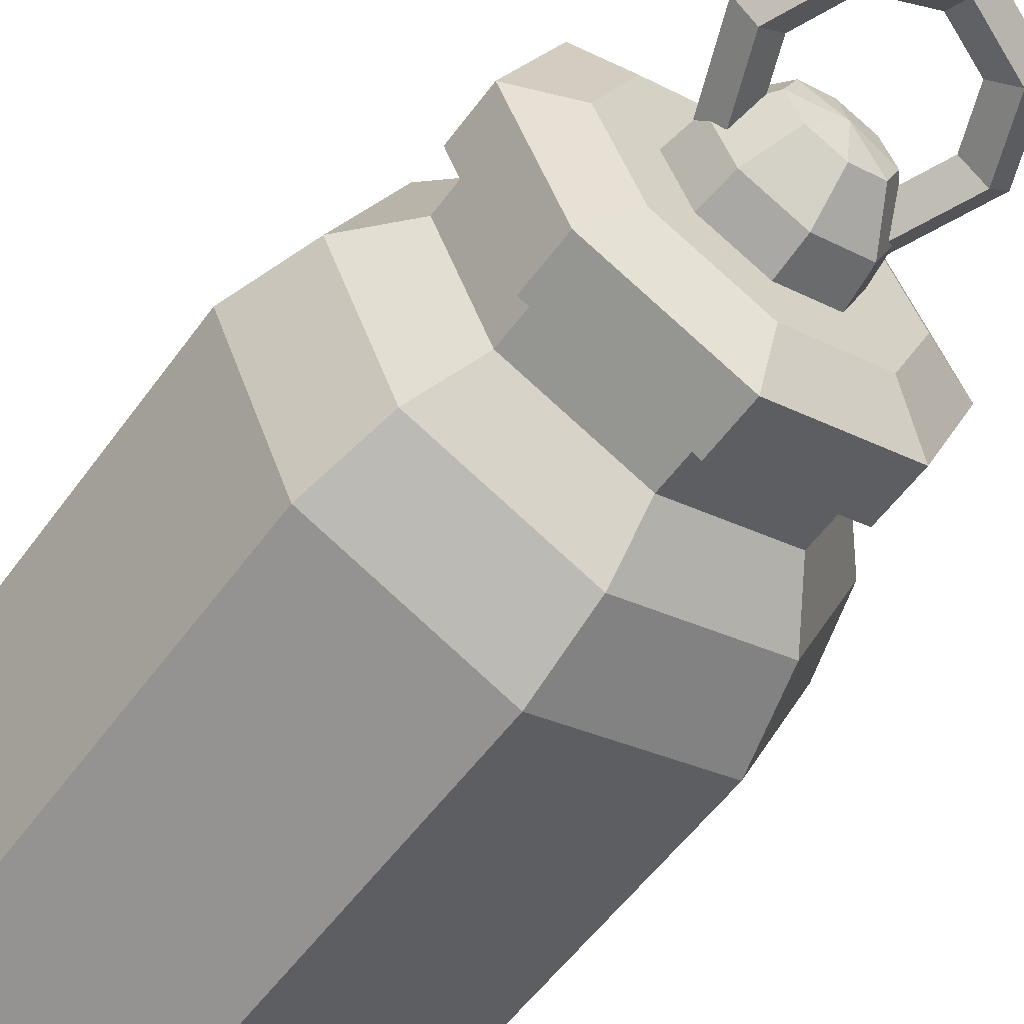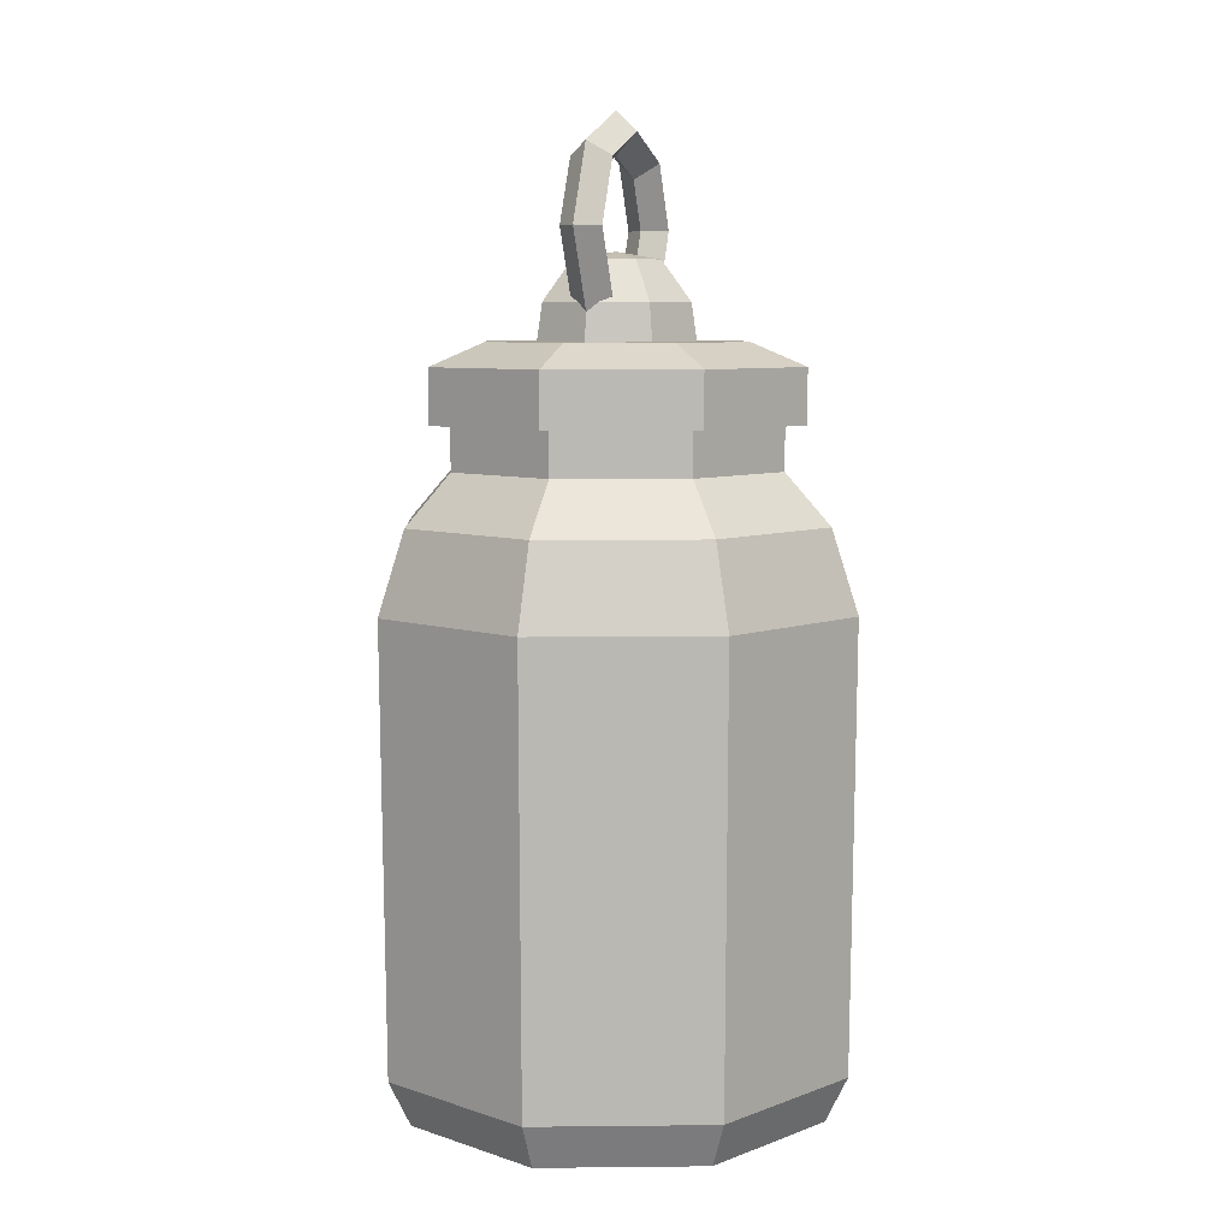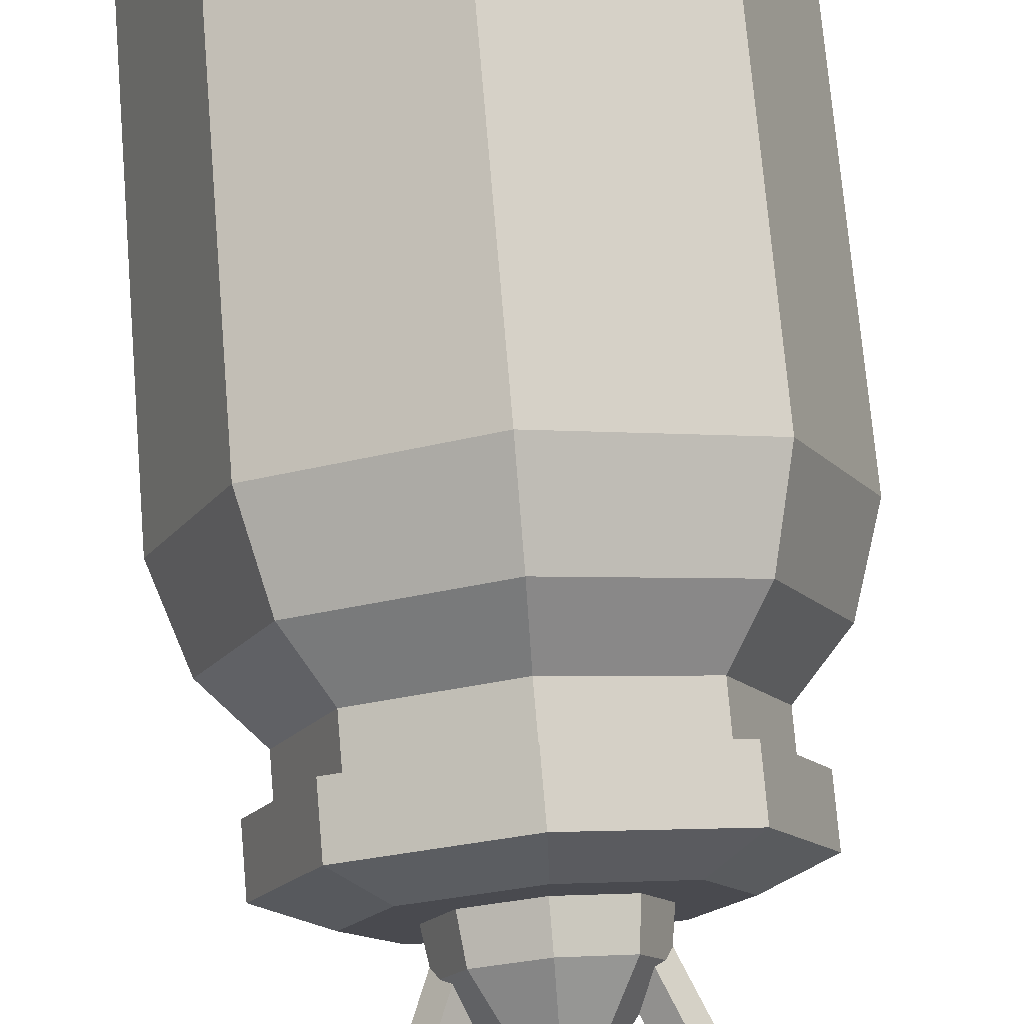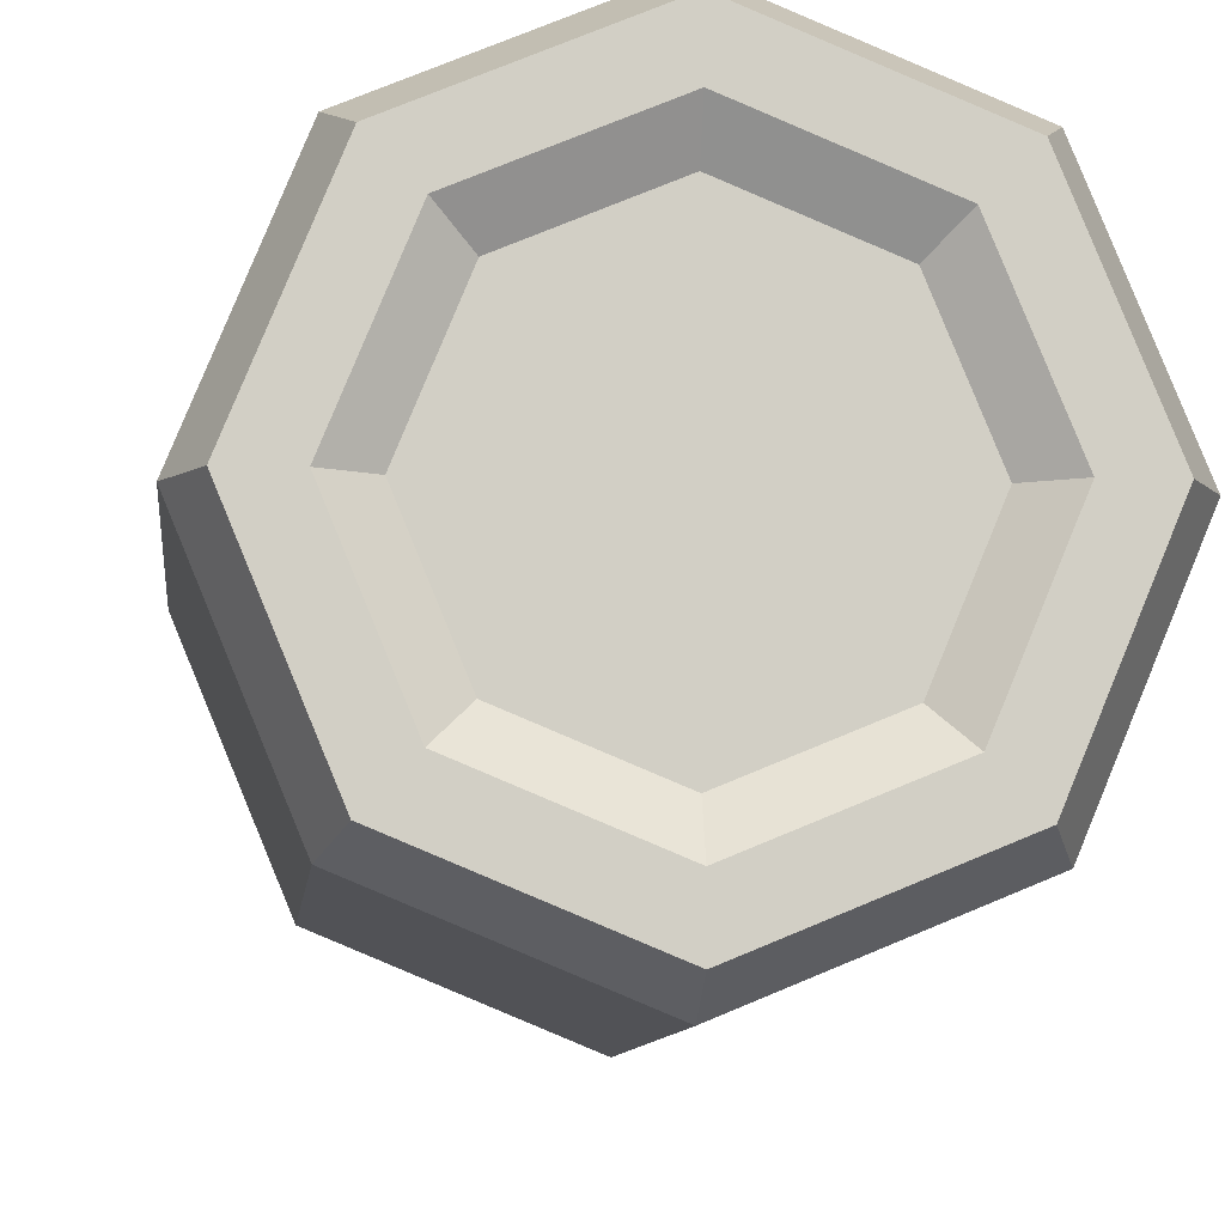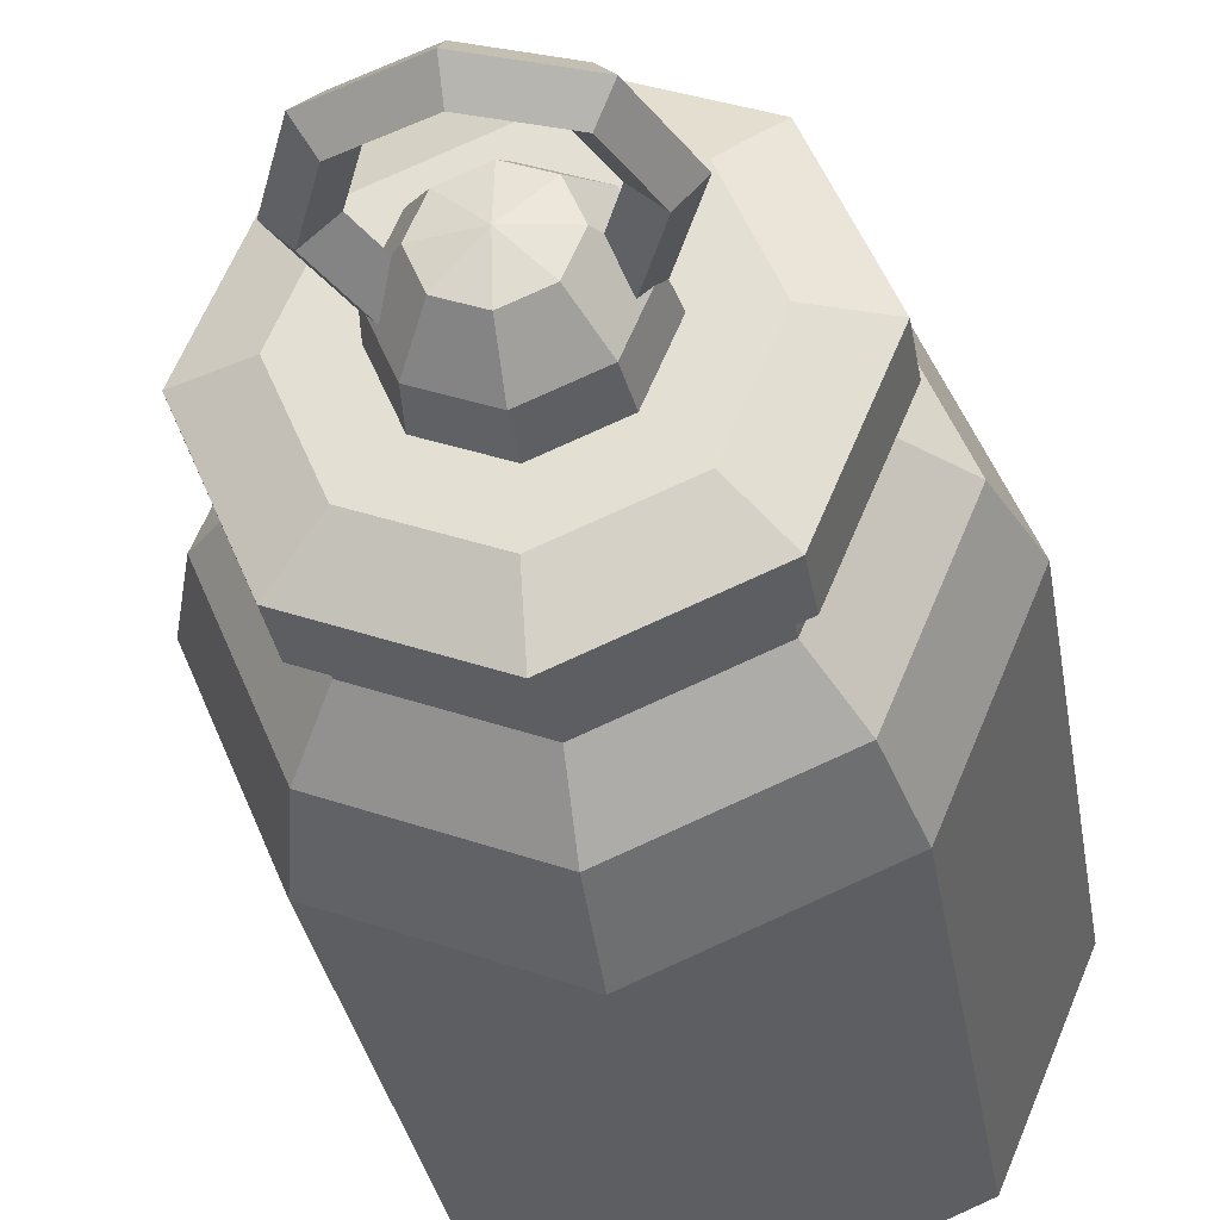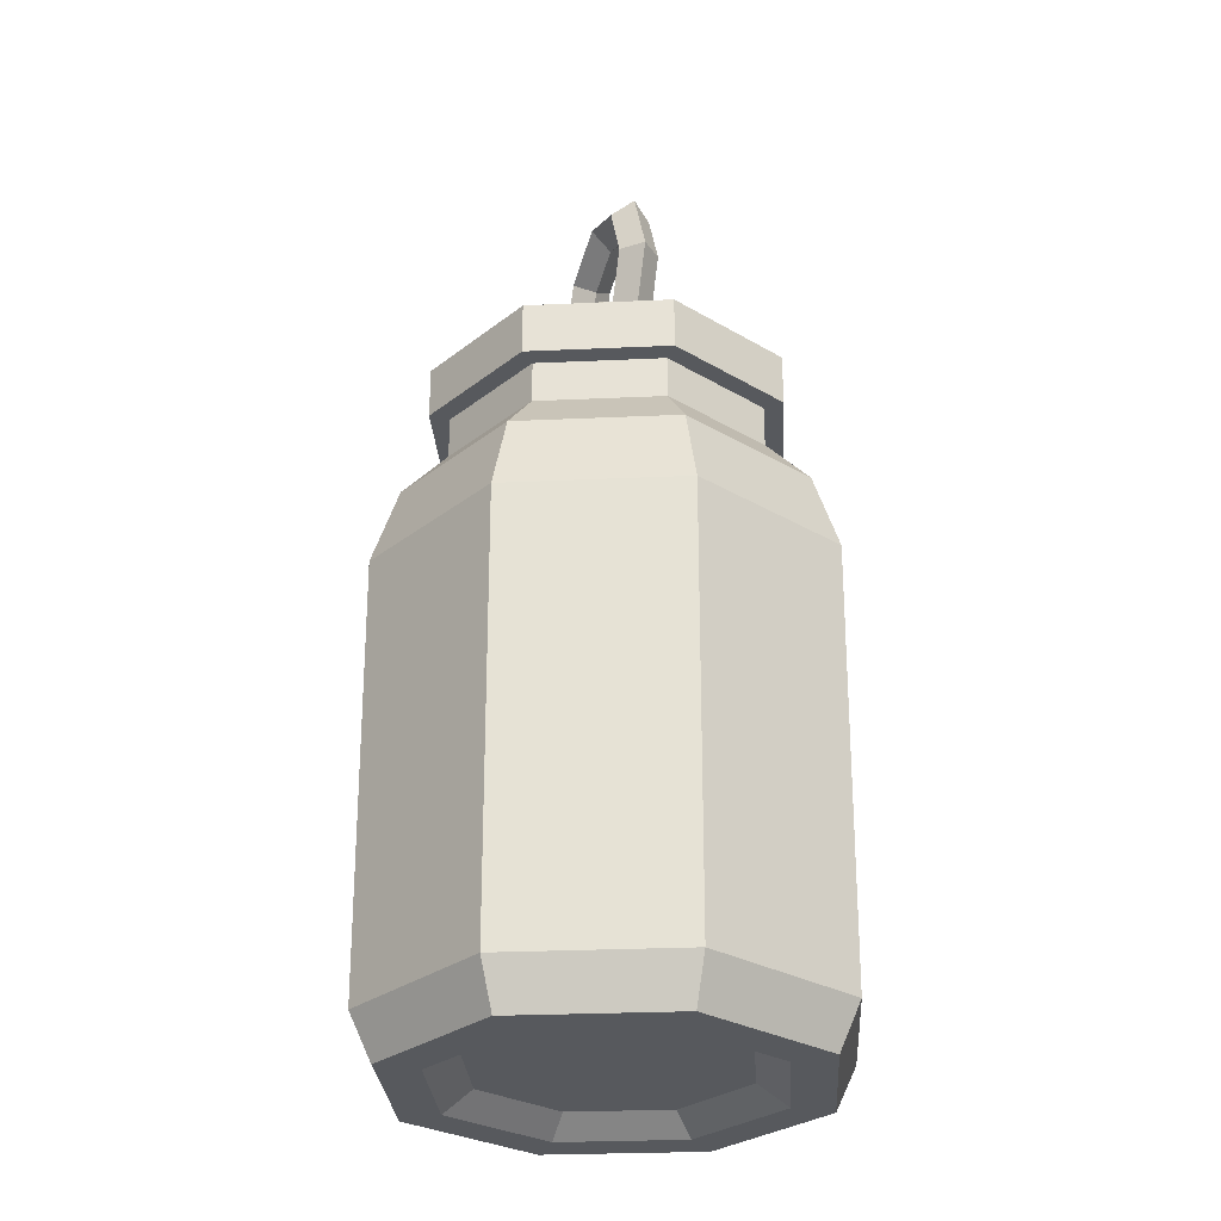
<metadata>
{"format":"obj","ext":"obj","renderer":"f3d","projection":"perspective","resolution":1024,"background":"white","views":[{"elev":-58.7,"azim":143.6,"up":"+Z"},{"elev":7.3,"azim":110.8,"up":"+Y"},{"elev":76.0,"azim":175.1,"up":"+Z"},{"elev":-7.3,"azim":-4.8,"up":"+Z"},{"elev":-32.5,"azim":-170.6,"up":"+Z"},{"elev":-29.1,"azim":-108.7,"up":"+Y"}]}
</metadata>
<code>
v 7.473 21.44 -7.473
v 0 21.44 -10.57
v -7.473 21.44 -7.473
v -10.57 21.44 -2e-06
v -7.473 21.44 7.473
v 0 21.44 10.57
v 7.473 21.44 7.473
v 10.57 21.44 -2e-06
v 6.638 0 -6.638
v 0 0 -9.388
v -6.638 0 -6.638
v -9.388 0 -2e-06
v -6.638 0 6.638
v 0 0 9.388
v 6.638 0 6.638
v 9.388 0 -2e-06
v 6.638 25.05 -6.638
v 0 25.05 -9.388
v -6.638 25.05 -6.638
v -9.388 25.05 -2e-06
v -6.638 25.05 6.638
v 0 25.05 9.388
v 6.638 25.05 6.638
v 9.388 25.05 -2e-06
v 5.214 27.26 -5.214
v 0 27.26 -7.373
v -5.214 27.26 -5.214
v -7.373 27.26 -2e-06
v -5.214 27.26 5.214
v 0 27.26 7.373
v 5.214 27.26 5.214
v 7.373 27.26 -2e-06
v 5.214 29.17 -5.214
v 0 29.17 -7.373
v -5.214 29.17 -5.214
v -7.373 29.17 -2e-06
v -5.214 29.17 5.214
v 0 29.17 7.373
v 5.214 29.17 5.214
v 7.373 29.17 -2e-06
v 5.276 0 -5.276
v 0 0 -7.461
v -5.276 0 -5.276
v -7.461 0 -2e-06
v -5.276 0 5.276
v 0 0 7.461
v 5.276 0 5.276
v 7.461 0 -2e-06
v 4.259 0.8583 -4.259
v 0 0.8583 -6.024
v 0 0.8583 -2e-06
v -4.259 0.8583 -4.259
v -6.023 0.8583 -2e-06
v -4.259 0.8583 4.259
v 0 0.8583 6.023
v 4.259 0.8583 4.259
v 6.024 0.8583 -2e-06
v 0 2.019 10.37
v 7.335 2.019 7.335
v 10.37 2.019 -2e-06
v 7.335 2.019 -7.335
v 0 2.019 -10.37
v -7.335 2.019 -7.335
v -10.37 2.019 -2e-06
v -7.335 2.019 7.335
f 62 2 1 61
f 63 3 2 62
f 64 4 3 63
f 65 5 4 64
f 58 6 5 65
f 7 6 58 59
f 60 8 7 59
f 61 1 8 60
f 50 49 51
f 52 50 51
f 53 52 51
f 54 53 51
f 55 54 51
f 56 55 51
f 57 56 51
f 49 57 51
f 1 2 18 17
f 2 3 19 18
f 3 4 20 19
f 4 5 21 20
f 5 6 22 21
f 6 7 23 22
f 7 8 24 23
f 8 1 17 24
f 17 18 26 25
f 18 19 27 26
f 19 20 28 27
f 20 21 29 28
f 21 22 30 29
f 22 23 31 30
f 23 24 32 31
f 24 17 25 32
f 25 26 34 33
f 26 27 35 34
f 27 28 36 35
f 28 29 37 36
f 29 30 38 37
f 30 31 39 38
f 31 32 40 39
f 32 25 33 40
f 10 9 41 42
f 11 10 42 43
f 12 11 43 44
f 13 12 44 45
f 14 13 45 46
f 15 14 46 47
f 16 15 47 48
f 9 16 48 41
f 42 41 49 50
f 43 42 50 52
f 44 43 52 53
f 45 44 53 54
f 46 45 54 55
f 47 46 55 56
f 48 47 56 57
f 41 48 57 49
f 59 58 14 15
f 60 59 15 16
f 61 60 16 9
f 62 61 9 10
f 63 62 10 11
f 64 63 11 12
f 65 64 12 13
f 58 65 13 14
v 4e-06 29.17 -2e-06
v 0 29.17 -8.312
v 5.877 29.17 -5.877
v -5.877 29.17 -5.877
v -8.312 29.17 -2e-06
v -5.877 29.17 5.877
v 0 29.17 8.312
v 5.877 29.17 5.877
v 8.312 29.17 -2e-06
v 0 31.53 -8.312
v 5.877 31.53 -5.877
v -5.877 31.53 -5.877
v -8.312 31.53 -2e-06
v -5.877 31.53 5.877
v 0 31.53 8.312
v 5.877 31.53 5.877
v 8.312 31.53 -2e-06
v 0 32.52 -5.861
v 4.145 32.52 -4.145
v -4.145 32.52 -4.145
v -5.861 32.52 -2e-06
v -4.145 32.52 4.145
v 0 32.52 5.861
v 4.145 32.52 4.145
v 5.861 32.52 -2e-06
v 0 32.52 -3.567
v 2.522 32.52 -2.522
v -2.522 32.52 -2.522
v -3.567 32.52 -1e-06
v -2.522 32.52 2.522
v 0 32.52 3.567
v 2.522 32.52 2.522
v 3.567 32.52 -1e-06
v 0 34.14 -3.318
v 2.346 34.14 -2.346
v -2.346 34.14 -2.346
v -3.318 34.14 -1e-06
v -2.346 34.14 2.346
v 0 34.14 3.318
v 2.346 34.14 2.346
v 3.318 34.14 -1e-06
v 0 35.88 -1.998
v 1.413 35.88 -1.413
v 0 36.21 -1e-06
v -1.413 35.88 -1.413
v -1.998 35.88 -1e-06
v -1.413 35.88 1.413
v 0 35.88 1.998
v 1.413 35.88 1.413
v 1.998 35.88 -1e-06
v 2.095 39.26 -1e-06
v 0 40.13 -1e-06
v -2.095 39.26 -1e-06
v -2.963 37.16 -1e-06
v -2.095 35.07 -1e-06
v 0 34.2 -1e-06
v 2.095 35.07 -1e-06
v 2.963 37.16 -1e-06
v 2.789 39.95 0.9166
v 0 41.11 0.9166
v -2.789 39.95 0.9166
v -3.944 37.16 0.9166
v -2.789 34.38 0.9166
v 0 33.22 0.9166
v 2.789 34.38 0.9166
v 3.944 37.16 0.9166
v 3.398 40.56 -1e-06
v 0 41.97 -1e-06
v -3.398 40.56 -1e-06
v -4.806 37.16 -1e-06
v -3.398 33.77 -1e-06
v 0 32.36 -1e-06
v 3.398 33.77 -1e-06
v 4.806 37.16 -1e-06
v 2.789 39.95 -0.9166
v 0 41.11 -0.9166
v -2.789 39.95 -0.9166
v -3.944 37.16 -0.9166
v -2.789 34.38 -0.9166
v 0 33.22 -0.9166
v 2.789 34.38 -0.9166
v 3.944 37.16 -0.9166
f 66 67 68
f 66 69 67
f 66 70 69
f 66 71 70
f 66 72 71
f 66 73 72
f 66 74 73
f 66 68 74
f 68 67 75 76
f 67 69 77 75
f 69 70 78 77
f 70 71 79 78
f 71 72 80 79
f 72 73 81 80
f 73 74 82 81
f 74 68 76 82
f 76 75 83 84
f 75 77 85 83
f 77 78 86 85
f 78 79 87 86
f 79 80 88 87
f 80 81 89 88
f 81 82 90 89
f 82 76 84 90
f 108 107 109
f 107 110 109
f 110 111 109
f 111 112 109
f 112 113 109
f 113 114 109
f 114 115 109
f 115 108 109
f 84 83 91 92
f 83 85 93 91
f 85 86 94 93
f 86 87 95 94
f 87 88 96 95
f 88 89 97 96
f 89 90 98 97
f 90 84 92 98
f 92 91 99 100
f 91 93 101 99
f 93 94 102 101
f 94 95 103 102
f 95 96 104 103
f 96 97 105 104
f 97 98 106 105
f 98 92 100 106
f 100 99 107 108
f 99 101 110 107
f 101 102 111 110
f 102 103 112 111
f 103 104 113 112
f 104 105 114 113
f 105 106 115 114
f 106 100 108 115
f 117 116 124 125
f 118 117 125 126
f 119 118 126 127
f 120 119 127 128
f 121 120 128 129
f 122 121 129 130
f 123 122 130 131
f 116 123 131 124
f 125 124 132 133
f 126 125 133 134
f 127 126 134 135
f 128 127 135 136
f 129 128 136 137
f 130 129 137 138
f 131 130 138 139
f 124 131 139 132
f 133 132 140 141
f 134 133 141 142
f 135 134 142 143
f 136 135 143 144
f 137 136 144 145
f 138 137 145 146
f 139 138 146 147
f 132 139 147 140
f 141 140 116 117
f 142 141 117 118
f 143 142 118 119
f 144 143 119 120
f 145 144 120 121
f 146 145 121 122
f 147 146 122 123
f 140 147 123 116

</code>
